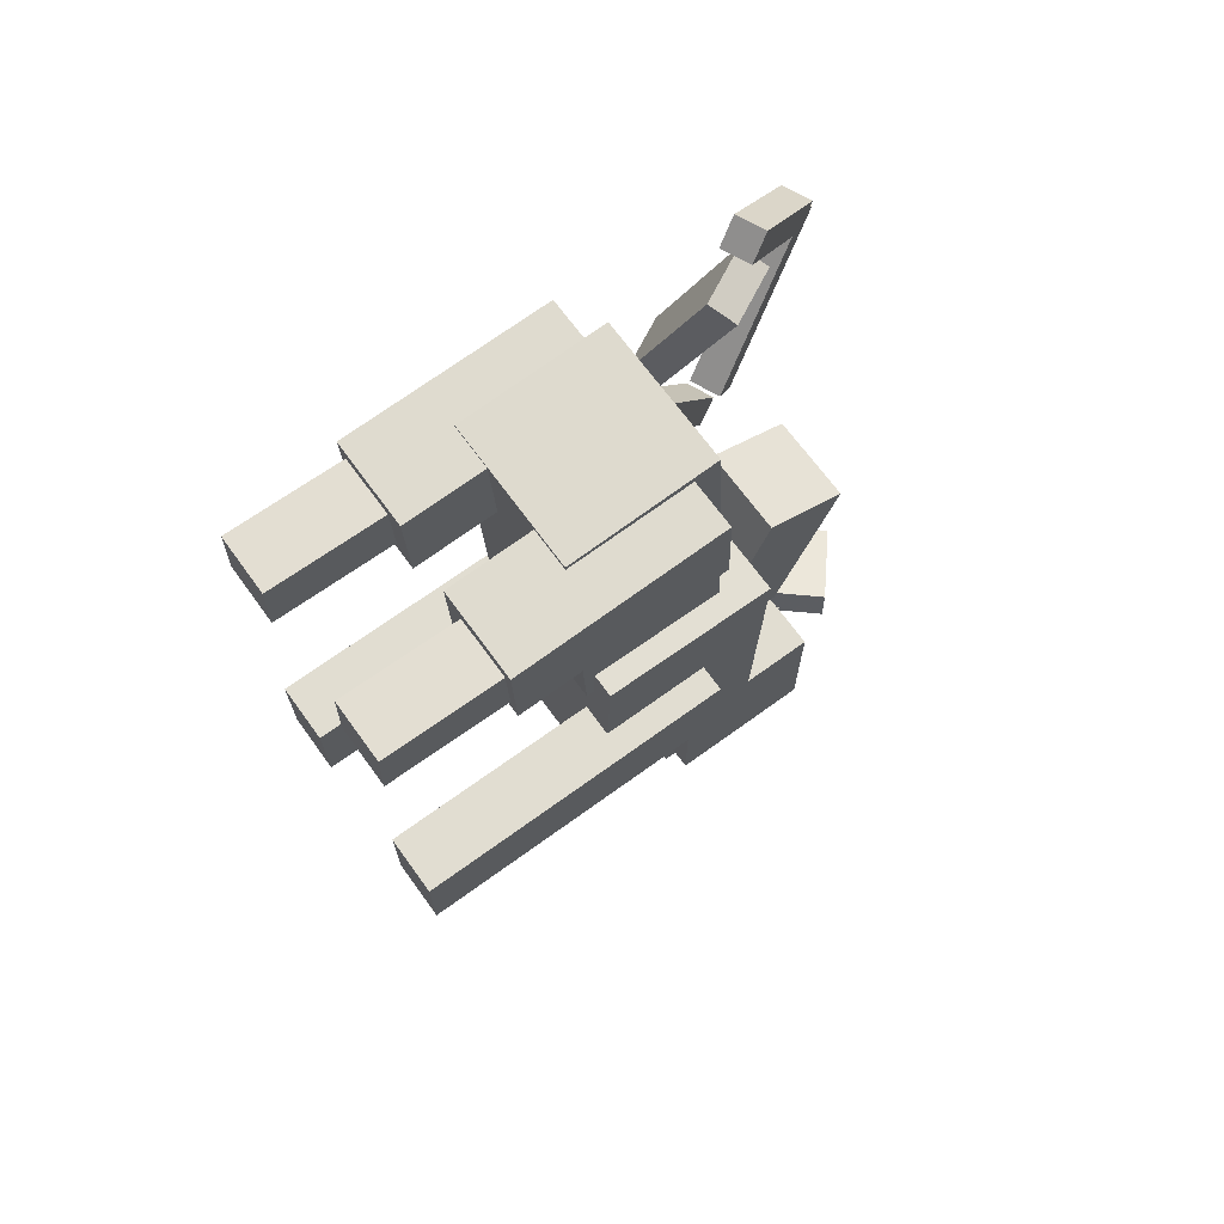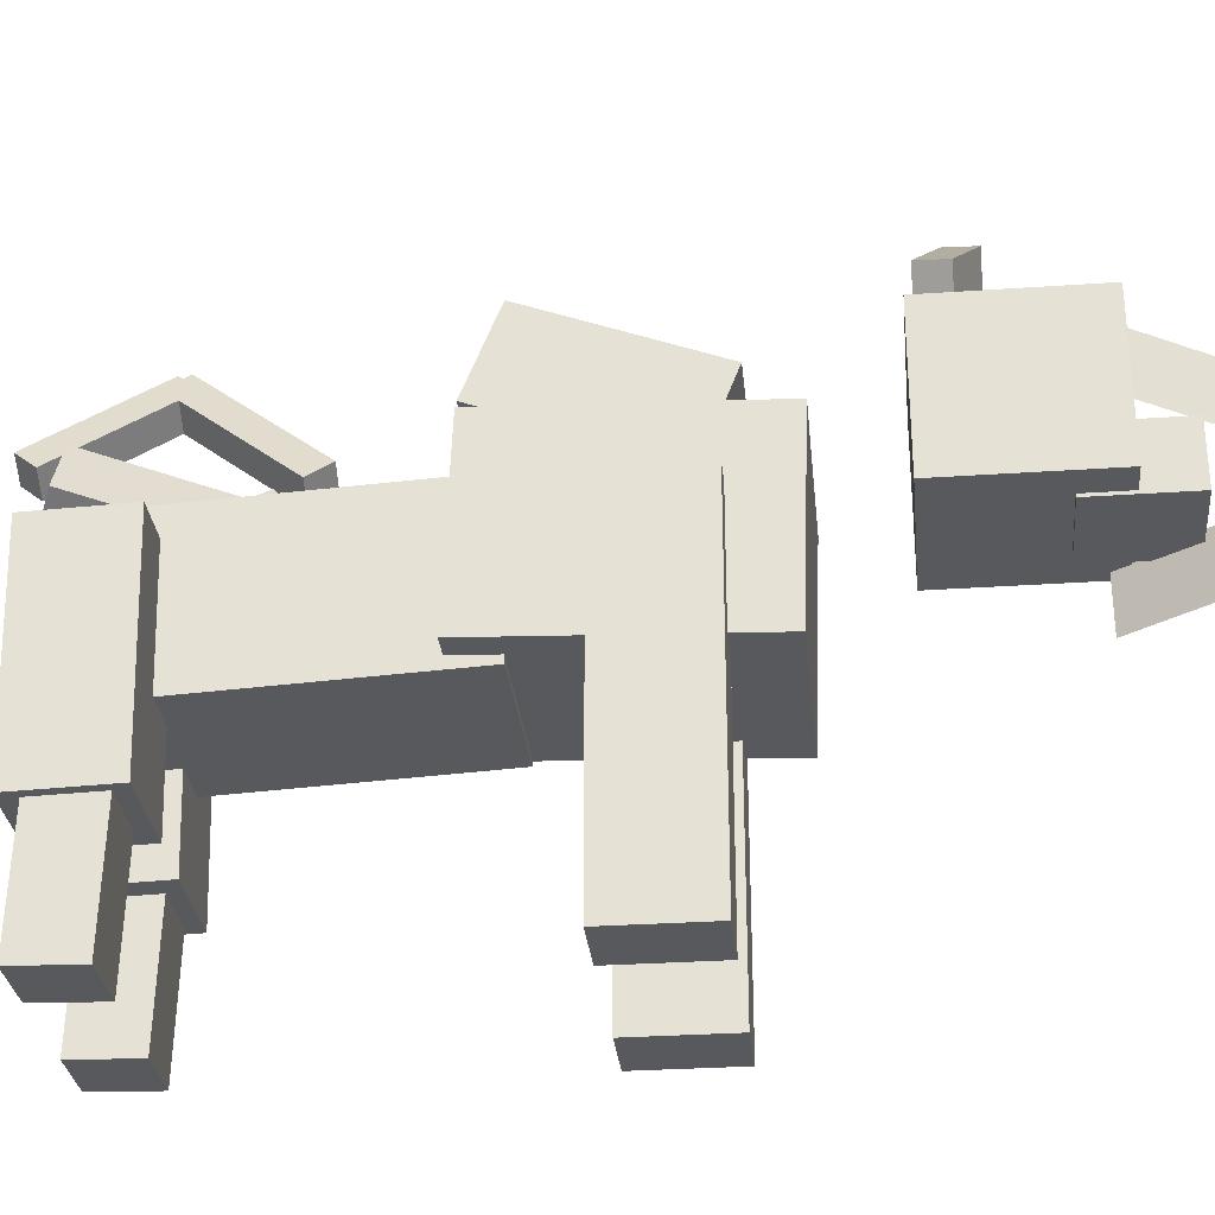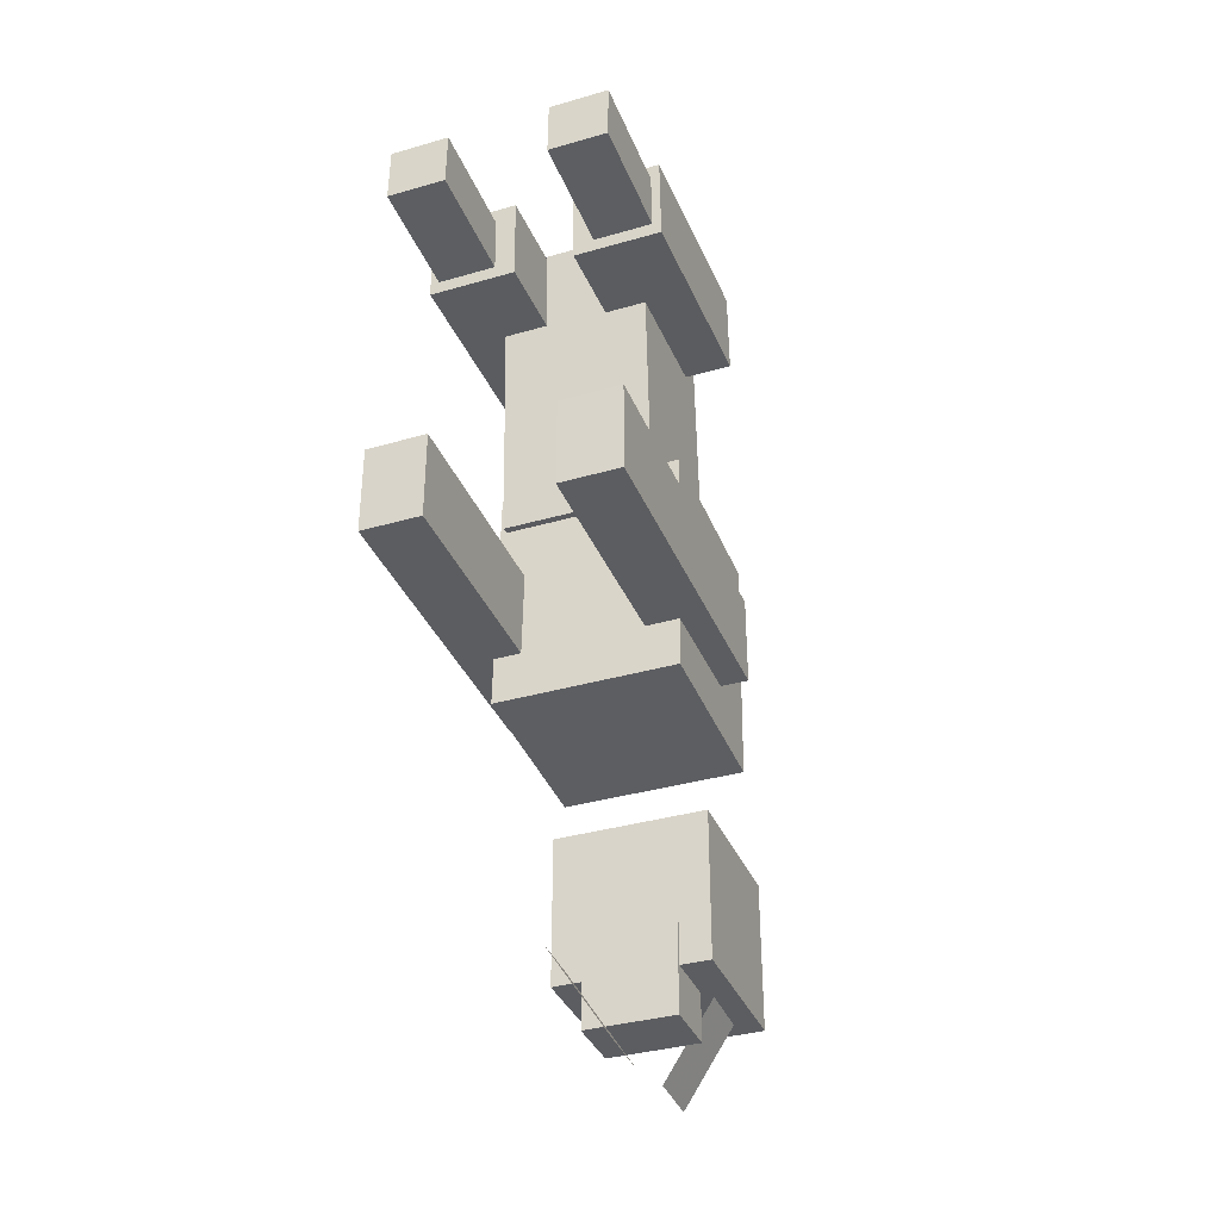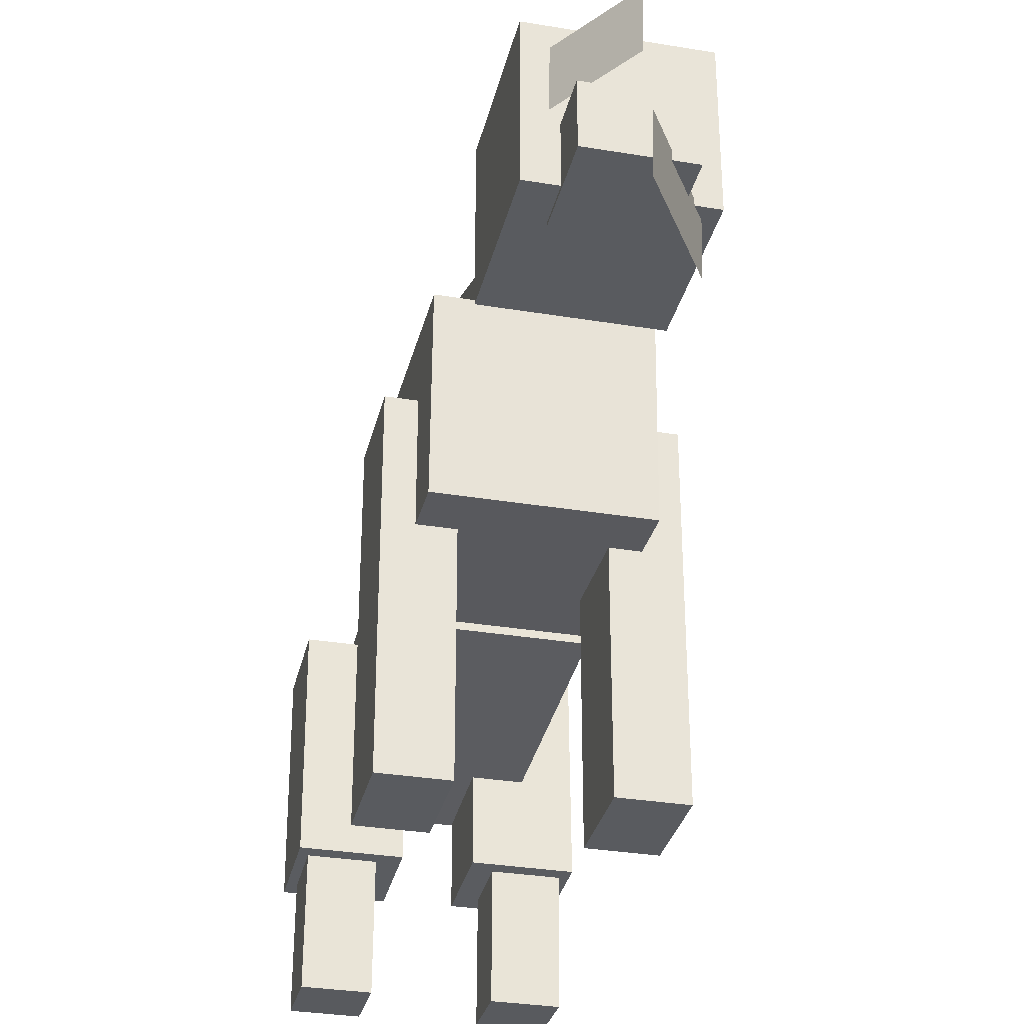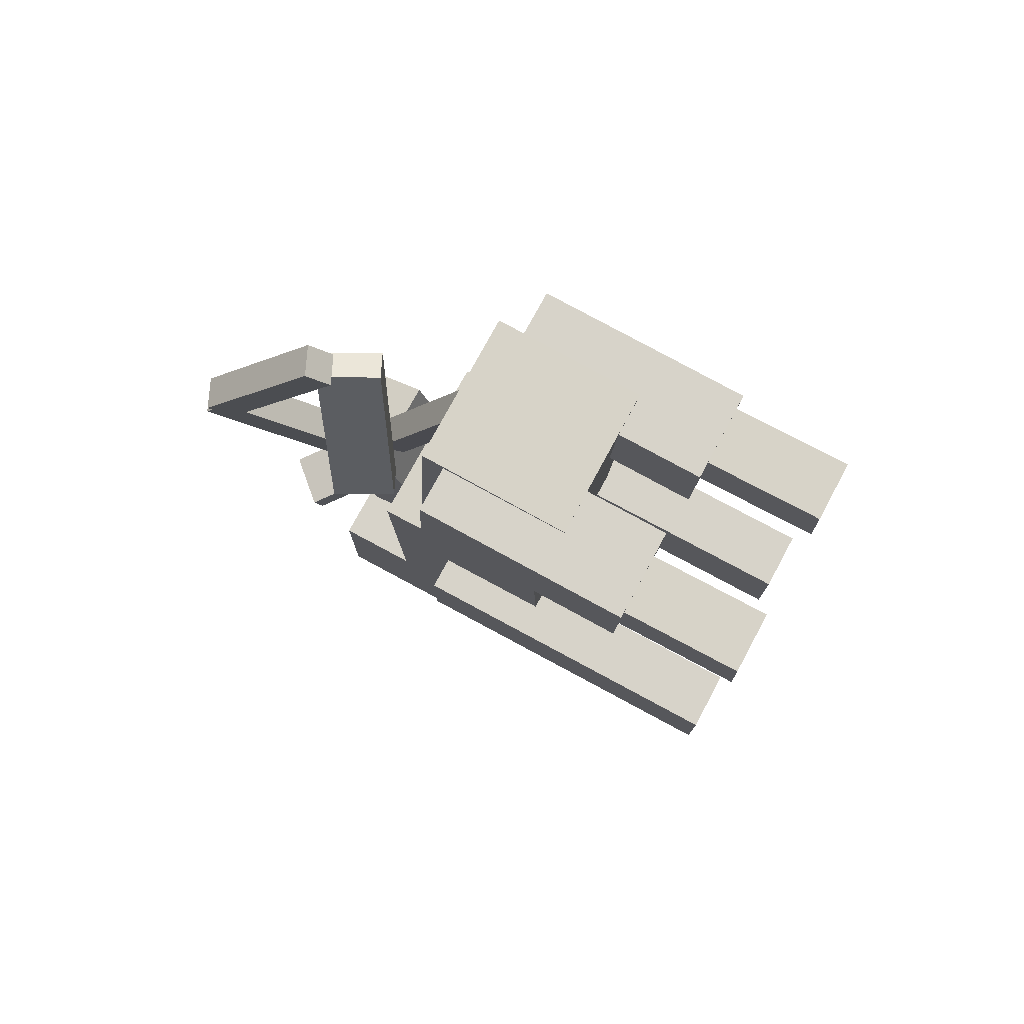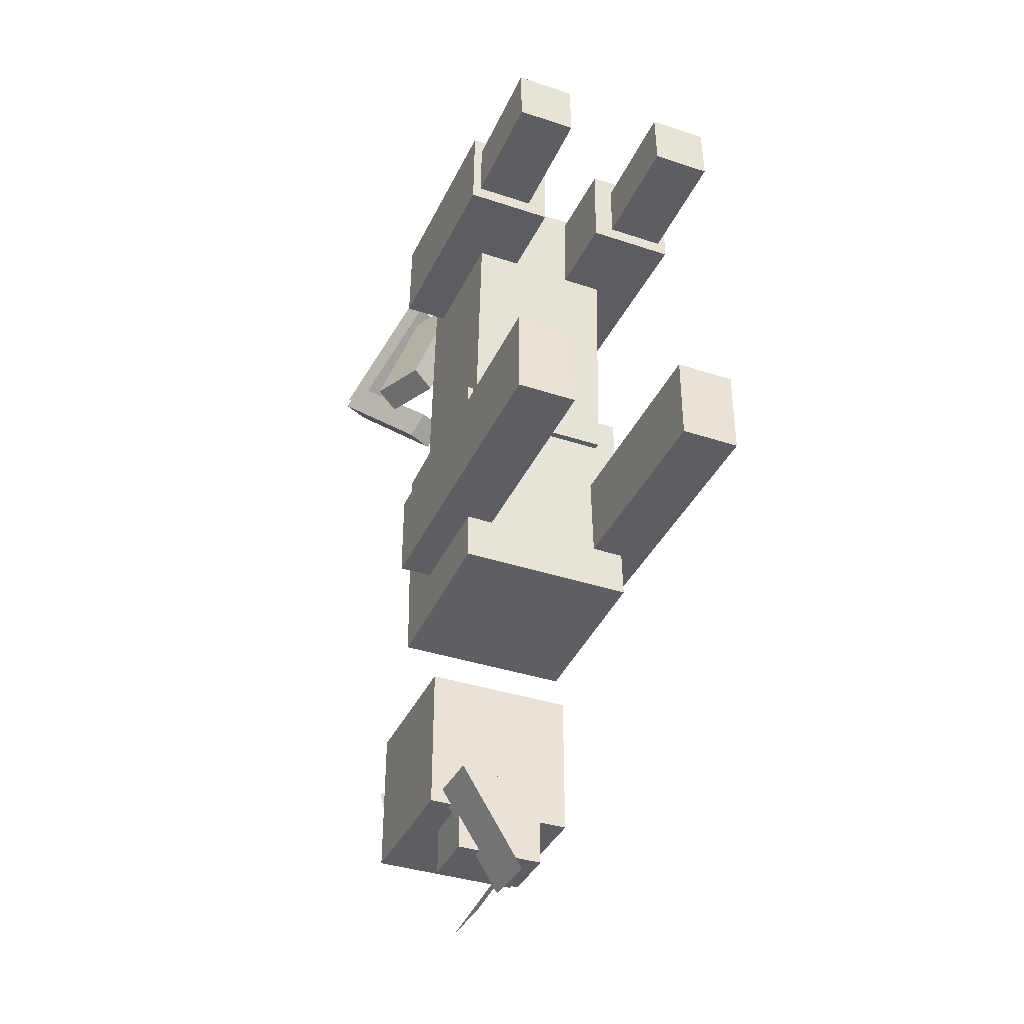
<metadata>
{"format":"obj","ext":"obj","renderer":"f3d","projection":"perspective","resolution":1024,"background":"white","views":[{"elev":68.7,"azim":54.0,"up":"+Z"},{"elev":-29.8,"azim":95.8,"up":"+Y"},{"elev":-36.1,"azim":20.7,"up":"+Z"},{"elev":-32.3,"azim":167.0,"up":"+Y"},{"elev":76.3,"azim":-61.6,"up":"+Z"},{"elev":-37.8,"azim":-22.9,"up":"+Z"}]}
</metadata>
<code>
o body
v 0.2125 -1.05 -0.6546
v -0.1625 -1.05 -0.6546
v -0.1625 -0.6752 -0.6687
v 0.2125 -0.6752 -0.6687
v -0.1625 -1.031 -0.155
v 0.2125 -1.031 -0.155
v 0.2125 -0.6564 -0.1691
v -0.1625 -0.6564 -0.1691
f 1 2 3 4
f 5 6 7 8
f 4 3 8 7
f 6 5 2 1
f 6 1 4 7
f 2 5 8 3
o fr
v 0.2687 -1.494 -0.55
v 0.1437 -1.494 -0.55
v 0.1437 -0.8063 -0.55
v 0.2687 -0.8063 -0.55
v 0.1437 -1.494 -0.3625
v 0.2687 -1.494 -0.3625
v 0.2687 -0.8063 -0.3625
v 0.1437 -0.8063 -0.3625
f 9 10 11 12
f 13 14 15 16
f 12 11 16 15
f 14 13 10 9
f 14 9 12 15
f 10 13 16 11
o fl
v -0.1062 -1.494 -0.55
v -0.2313 -1.494 -0.55
v -0.2313 -0.8063 -0.55
v -0.1062 -0.8063 -0.55
v -0.2313 -1.494 -0.3625
v -0.1062 -1.494 -0.3625
v -0.1062 -0.8063 -0.3625
v -0.2313 -0.8063 -0.3625
f 17 18 19 20
f 21 22 23 24
f 20 19 24 23
f 22 21 18 17
f 22 17 20 23
f 18 21 24 19
o br
v 0.2625 -1.256 0.2425
v 0.075 -1.256 0.2425
v 0.075 -0.8187 0.2562
v 0.2625 -0.8187 0.2562
v 0.075 -1.262 0.4299
v 0.2625 -1.262 0.4299
v 0.2625 -0.8246 0.4437
v 0.075 -0.8246 0.4437
f 25 26 27 28
f 29 30 31 32
f 28 27 32 31
f 30 29 26 25
f 30 25 28 31
f 26 29 32 27
o legright3
v 0.2437 -1.507 0.2773
v 0.1187 -1.507 0.2773
v 0.1187 -1.194 0.2695
v 0.2437 -1.194 0.2695
v 0.1187 -1.504 0.4023
v 0.2437 -1.504 0.4023
v 0.2437 -1.191 0.3944
v 0.1187 -1.191 0.3944
f 33 34 35 36
f 37 38 39 40
f 36 35 40 39
f 38 37 34 33
f 38 33 36 39
f 34 37 40 35
o bl
v -0.05625 -1.25 0.2488
v -0.2437 -1.25 0.2488
v -0.2437 -0.8125 0.2625
v -0.05625 -0.8125 0.2625
v -0.2437 -1.256 0.4362
v -0.05625 -1.256 0.4362
v -0.05625 -0.8184 0.4499
v -0.2437 -0.8184 0.4499
f 41 42 43 44
f 45 46 47 48
f 44 43 48 47
f 46 45 42 41
f 46 41 44 47
f 42 45 48 43
o legleft3
v -0.1 -1.501 0.2836
v -0.225 -1.501 0.2836
v -0.225 -1.188 0.2757
v -0.1 -1.188 0.2757
v -0.225 -1.497 0.4085
v -0.1 -1.497 0.4085
v -0.1 -1.185 0.4007
v -0.225 -1.185 0.4007
f 49 50 51 52
f 53 54 55 56
f 52 51 56 55
f 54 53 50 49
f 54 49 52 55
f 50 53 56 51
o neck
v 0.1187 -0.5832 -0.1566
v -0.06875 -0.5832 -0.1566
v -0.06875 -0.7188 -0.5062
v 0.1187 -0.7188 -0.5062
v -0.06875 -0.4084 -0.2244
v 0.1187 -0.4084 -0.2244
v 0.1187 -0.5439 -0.574
v -0.06875 -0.5439 -0.574
f 57 58 59 60
f 61 62 63 64
f 60 59 64 63
f 62 61 58 57
f 62 57 60 63
f 58 61 64 59
o body2
v 0.1625 -1.05 -0.2407
v -0.15 -1.05 -0.2407
v -0.15 -0.7375 -0.225
v 0.1625 -0.7375 -0.225
v -0.15 -1.084 0.4459
v 0.1625 -1.084 0.4459
v 0.1625 -0.772 0.4616
v -0.15 -0.772 0.4616
f 65 66 67 68
f 69 70 71 72
f 68 67 72 71
f 70 69 66 65
f 70 65 68 71
f 66 69 72 67
o head
v 0.175 -0.7937 -1.125
v -0.1375 -0.7937 -1.125
v -0.1375 -0.4813 -1.125
v 0.175 -0.4813 -1.125
v -0.1375 -0.7937 -0.8125
v 0.175 -0.7937 -0.8125
v 0.175 -0.4813 -0.8125
v -0.1375 -0.4813 -0.8125
f 73 74 75 76
f 77 78 79 80
f 76 75 80 79
f 78 77 74 73
f 78 73 76 79
f 74 77 80 75
o nose
v 0.1125 -0.8 -1.225
v -0.075 -0.8 -1.225
v -0.075 -0.675 -1.225
v 0.1125 -0.675 -1.225
v -0.075 -0.8 -1.038
v 0.1125 -0.8 -1.038
v 0.1125 -0.675 -1.038
v -0.075 -0.675 -1.038
f 81 82 83 84
f 85 86 87 88
f 84 83 88 87
f 86 85 82 81
f 86 81 84 87
f 82 85 88 83
o earright
v 0.03595 -0.4562 -0.9381
v 0.1182 -0.5503 -0.9381
v -0.01775 -0.6691 -0.8875
v -0.1 -0.575 -0.8875
v 0.1309 -0.5392 -0.8779
v 0.04865 -0.4451 -0.8779
v -0.0873 -0.5639 -0.8273
v -0.00505 -0.658 -0.8273
f 89 90 91 92
f 93 94 95 96
f 92 91 96 95
f 94 93 90 89
f 94 89 92 95
f 90 93 96 91
o earleft
v -0.09218 -0.3617 -0.9364
v -0.00963 -0.2678 -0.9364
v 0.1263 -0.3874 -0.8875
v 0.04375 -0.4813 -0.8875
v -0.02186 -0.2571 -0.876
v -0.1044 -0.3509 -0.876
v 0.03152 -0.4705 -0.8272
v 0.1141 -0.3766 -0.8272
f 97 98 99 100
f 101 102 103 104
f 100 99 104 103
f 102 101 98 97
f 102 97 100 103
f 98 101 104 99
o mustacheright
v 0.02218 -0.7777 -1.304
v 0.02543 -0.9027 -1.304
v -0.1092 -0.9062 -1.094
v -0.1125 -0.7812 -1.094
f 105 106 107 108
f 106 105 108 107
o mustacheleft
v 0.0278 -0.6531 -1.286
v 0.02497 -0.5281 -1.286
v 0.1597 -0.525 -1.075
v 0.1625 -0.65 -1.075
f 109 110 111 112
f 110 109 112 111
o tail
v -0.05372 -0.6082 0.147
v -0.1053 -0.6306 0.147
v -0.03284 -0.7974 0.4313
v 0.01875 -0.775 0.4313
v -0.08643 -0.674 0.1166
v -0.03484 -0.6516 0.1166
v 0.03763 -0.8185 0.4009
v -0.01396 -0.8409 0.4009
f 113 114 115 116
f 117 118 119 120
f 116 115 120 119
f 118 117 114 113
f 118 113 116 119
f 114 117 120 115
o tail2
v -0.1681 -0.3361 0.3669
v -0.2248 -0.3624 0.3693
v -0.1211 -0.6097 0.1072
v -0.06445 -0.5835 0.1048
v -0.2447 -0.3234 0.3247
v -0.1881 -0.2972 0.3223
v -0.0844 -0.5445 0.0602
v -0.1411 -0.5708 0.06259
f 121 122 123 124
f 125 126 127 128
f 124 123 128 127
f 126 125 122 121
f 126 121 124 127
f 122 125 128 123
o tail3
v -0.1683 -0.3418 0.3007
v -0.2249 -0.3681 0.3031
v -0.2422 -0.3269 0.3468
v -0.1855 -0.3006 0.3444
v -0.1252 -0.5628 0.5263
v -0.06852 -0.5365 0.5239
v -0.0858 -0.4952 0.5676
v -0.1425 -0.5215 0.57
f 129 130 131 132
f 133 134 135 136
f 132 131 136 135
f 134 133 130 129
f 134 129 132 135
f 130 133 136 131
o tail4
v -0.19 -0.5719 0.132
v -0.2415 -0.5981 0.1558
v -0.1193 -0.5239 0.5024
v -0.06775 -0.4977 0.4787
v -0.1837 -0.7088 0.1591
v -0.1322 -0.6826 0.1353
v -0.0099 -0.6084 0.482
v -0.06142 -0.6346 0.5057
f 137 138 139 140
f 141 142 143 144
f 140 139 144 143
f 142 141 138 137
f 142 137 140 143
f 138 141 144 139

</code>
